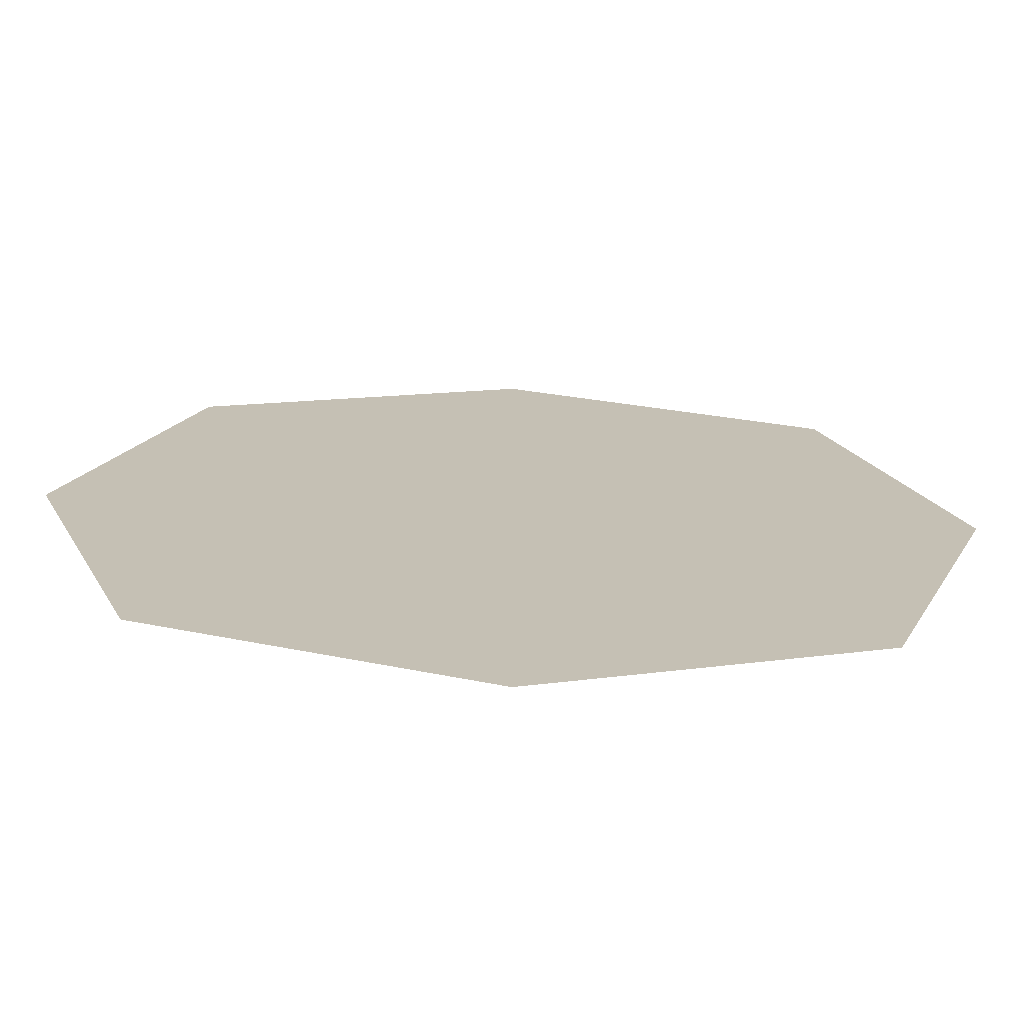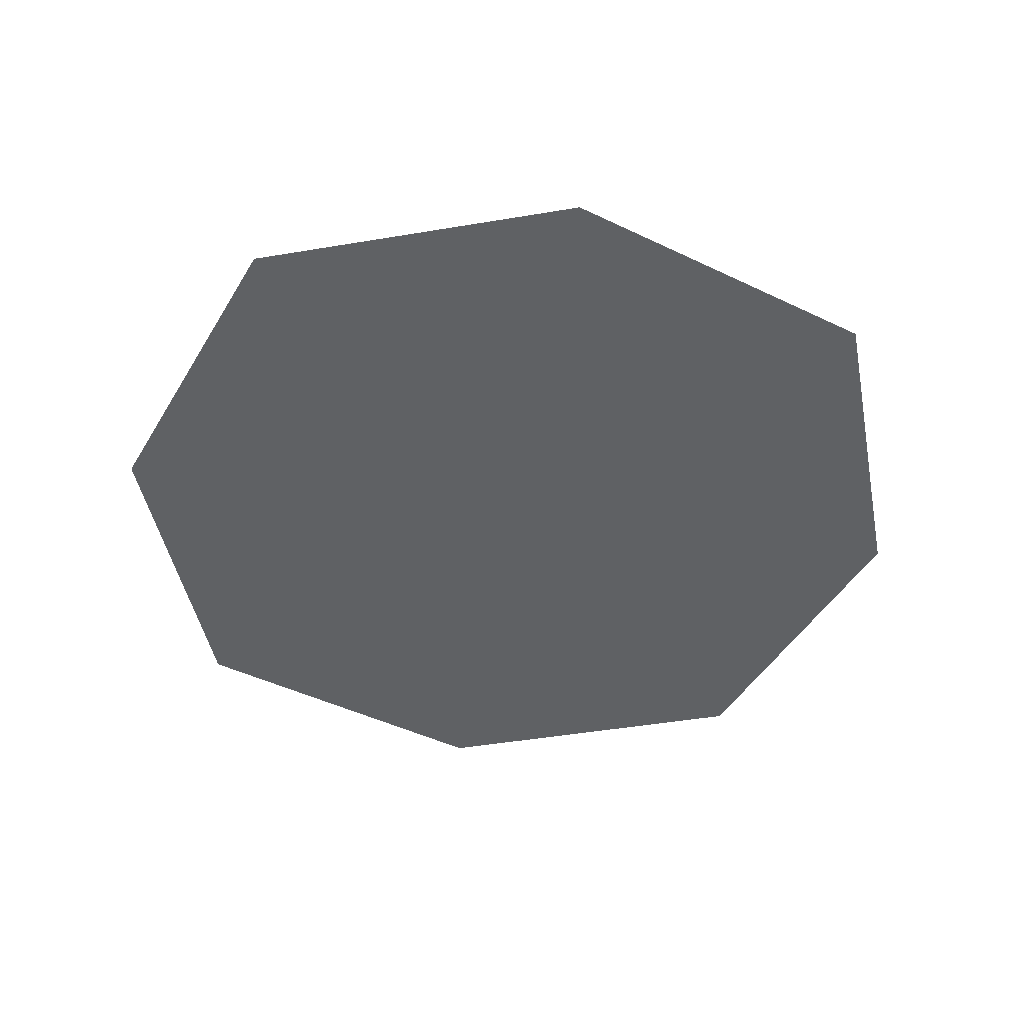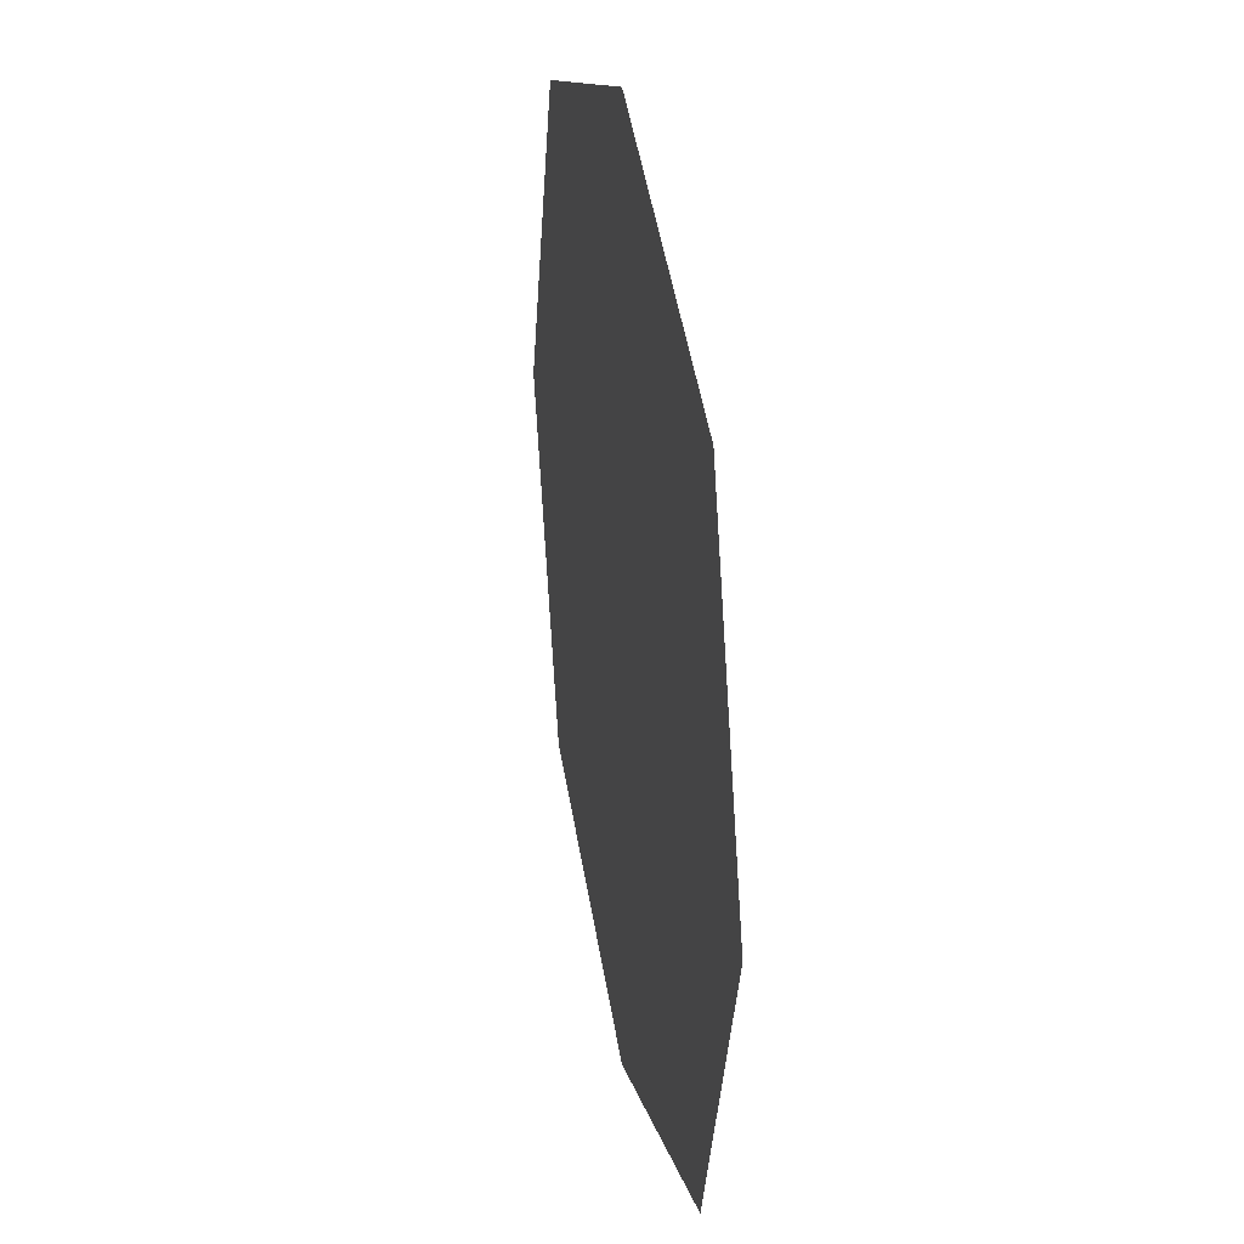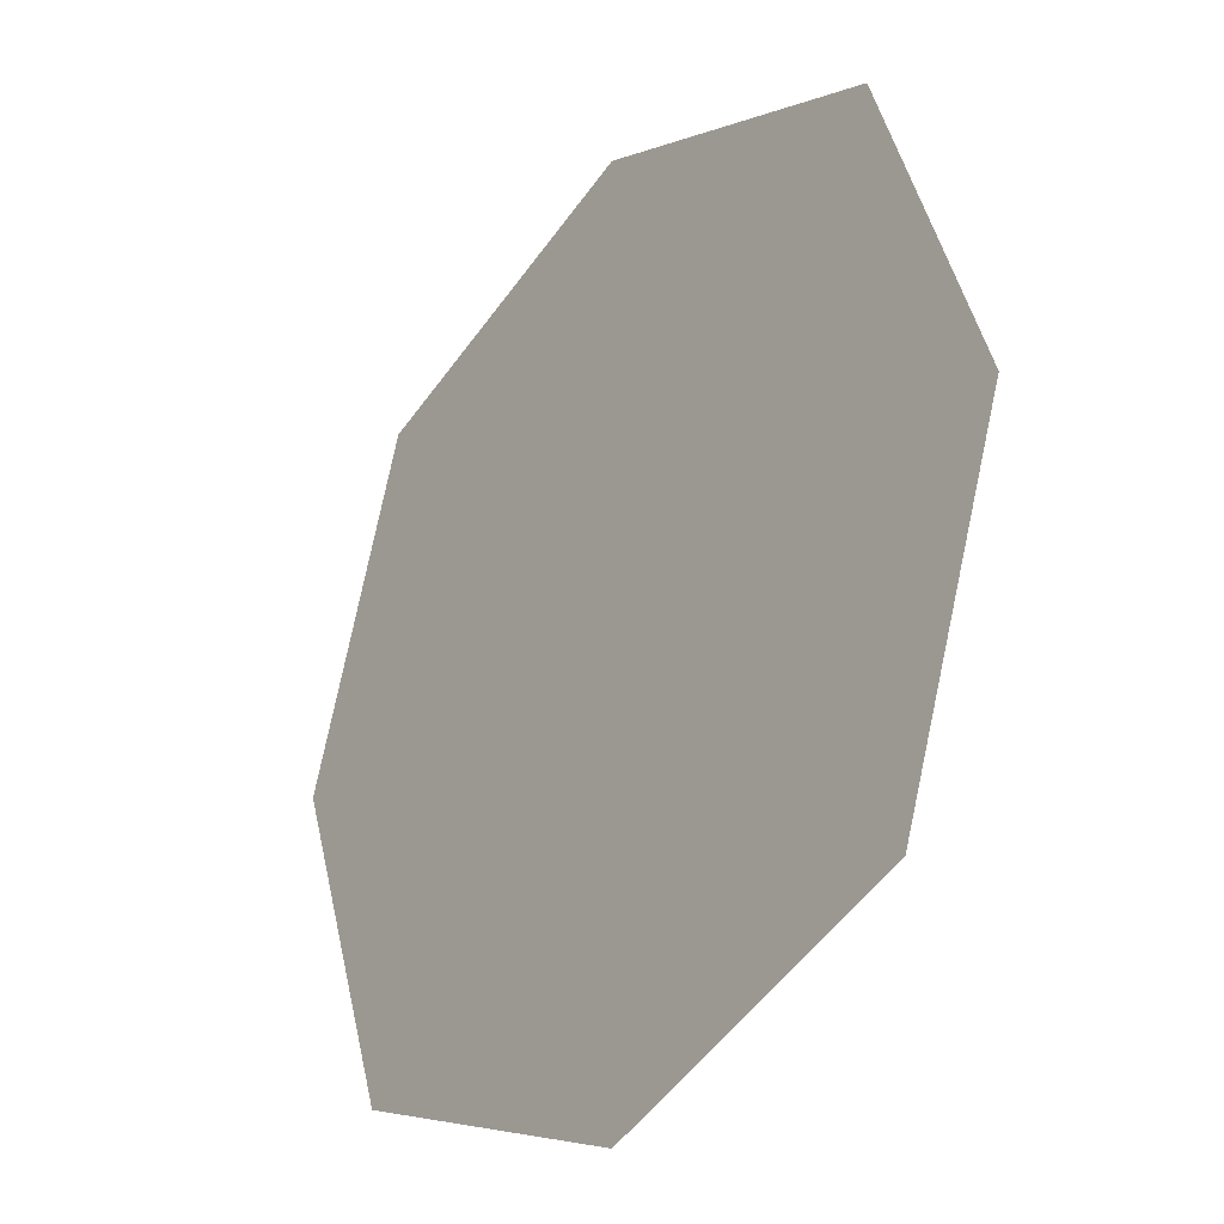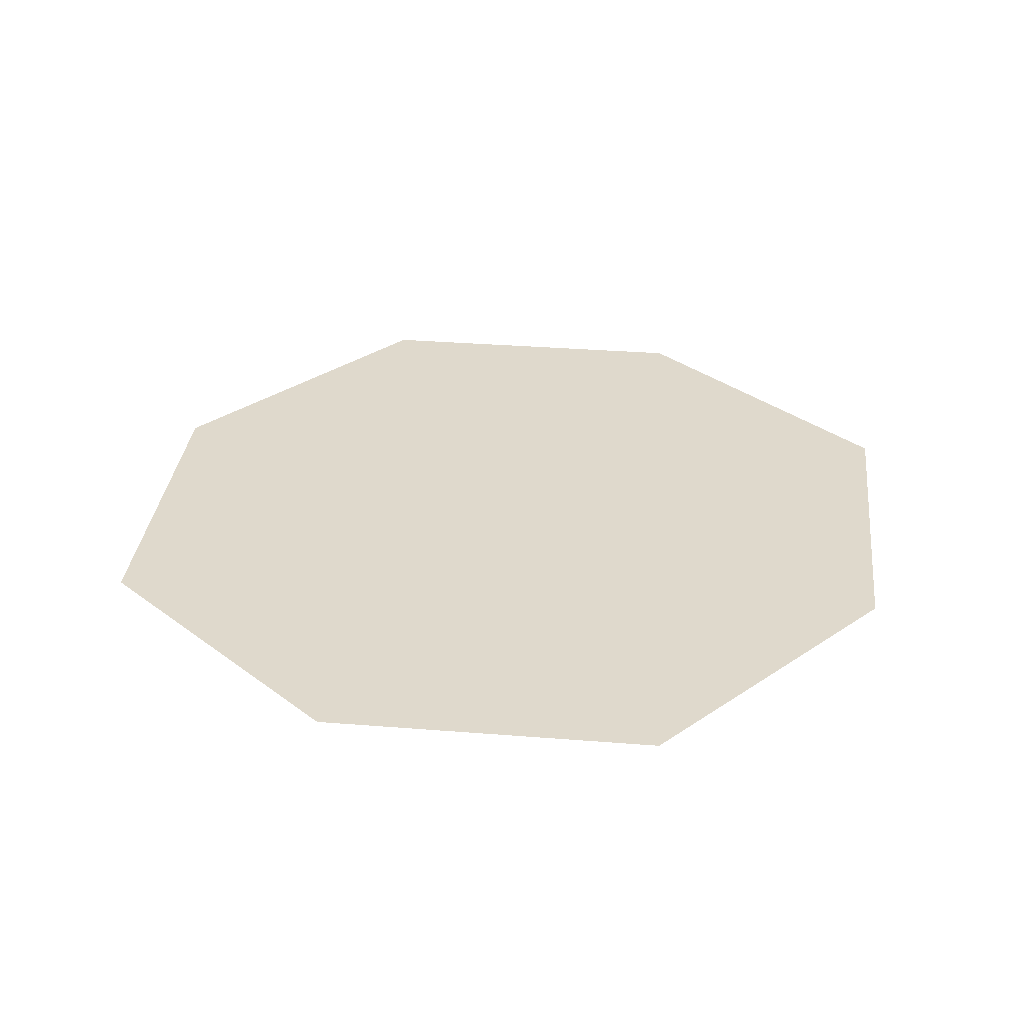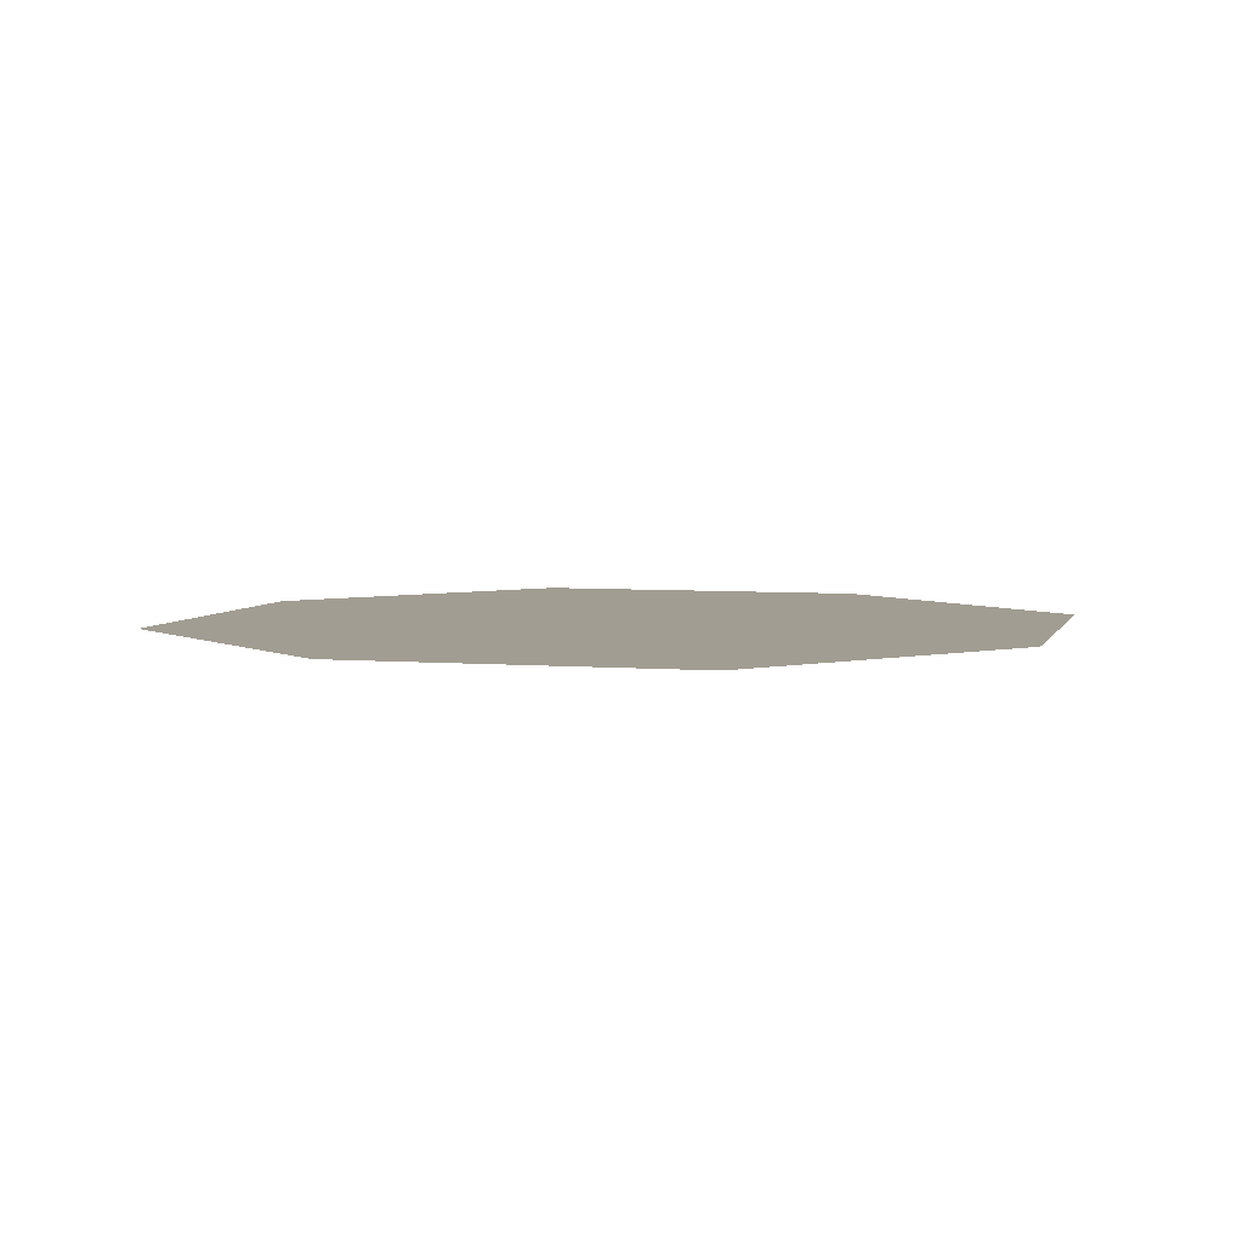
<metadata>
{"format":"obj","ext":"obj","renderer":"f3d","projection":"perspective","resolution":1024,"background":"white","views":[{"elev":-71.9,"azim":177.8,"up":"+Z"},{"elev":-45.5,"azim":81.0,"up":"+Y"},{"elev":31.1,"azim":79.6,"up":"+Z"},{"elev":-28.3,"azim":-127.3,"up":"+Z"},{"elev":32.3,"azim":26.4,"up":"+Y"},{"elev":4.9,"azim":-54.9,"up":"+Y"}]}
</metadata>
<code>
o Plane_Plane.001
v 0.6719 0 -0.6719
v -0.6719 0 -0.6719
v 0.6719 0 0.6719
v -0.6719 0 0.6719
v 0 0 -0.9167
v 0.9167 0 0
v 0 0 0.9167
v -0.9167 0 0
v 0 0 -0
f 4 7 9 8
f 7 3 6 9
f 9 6 1 5
f 8 9 5 2

</code>
